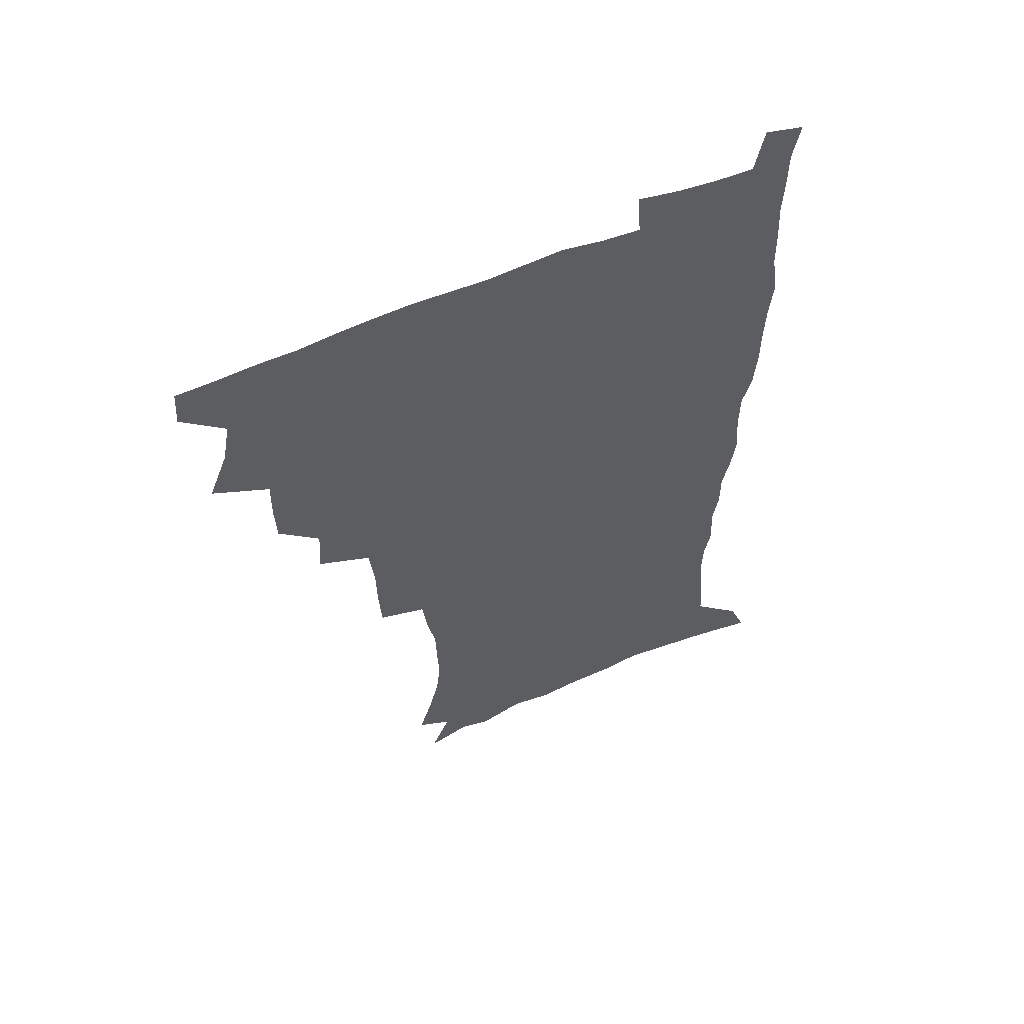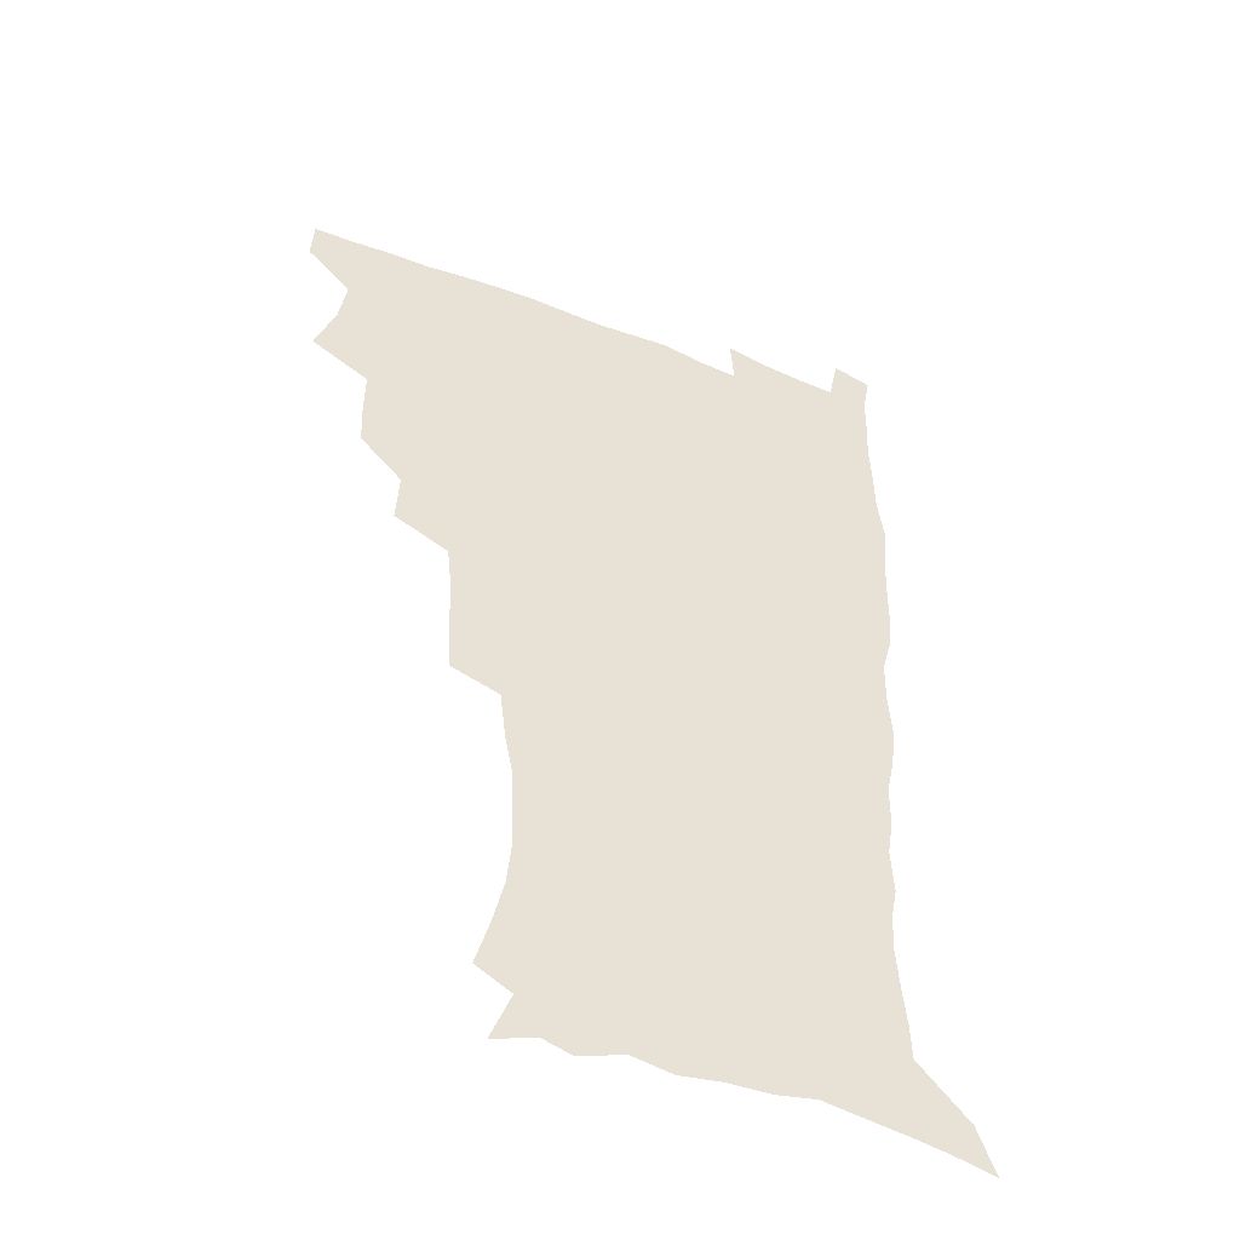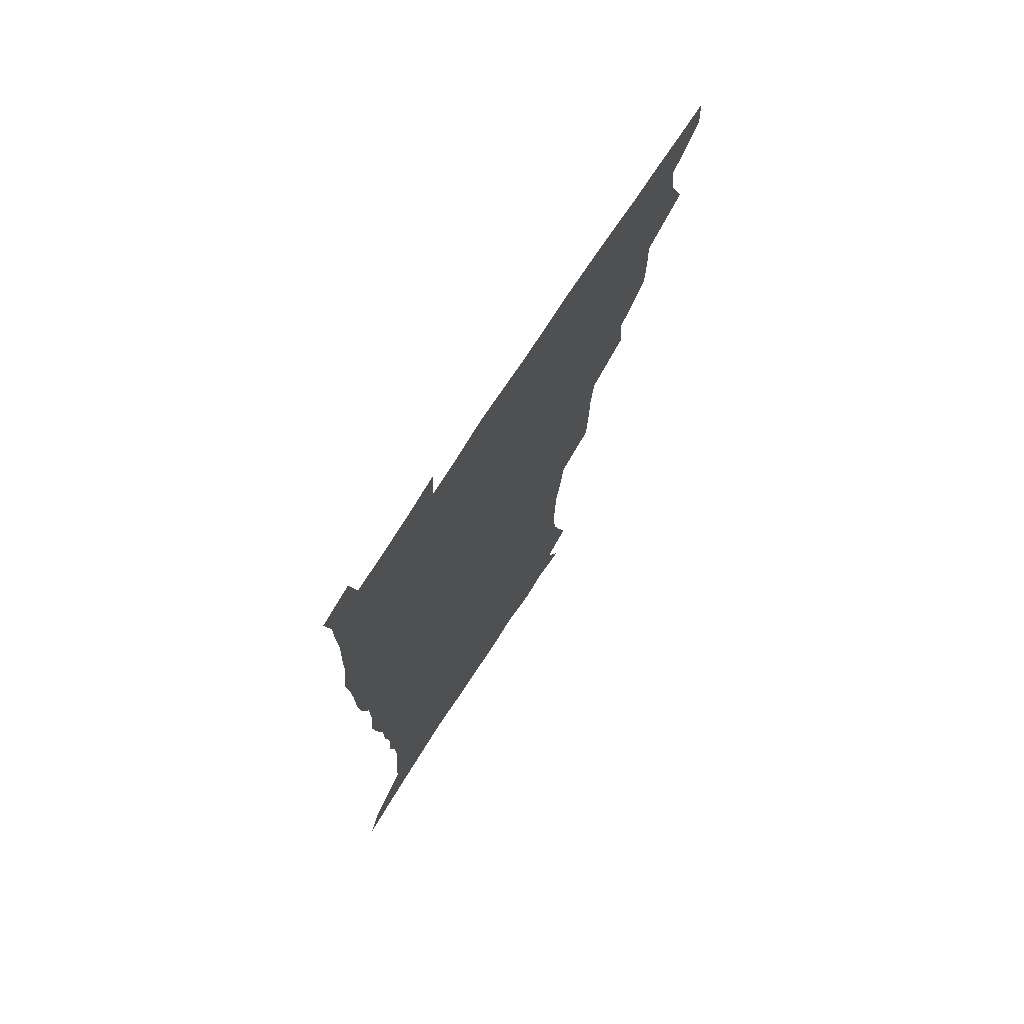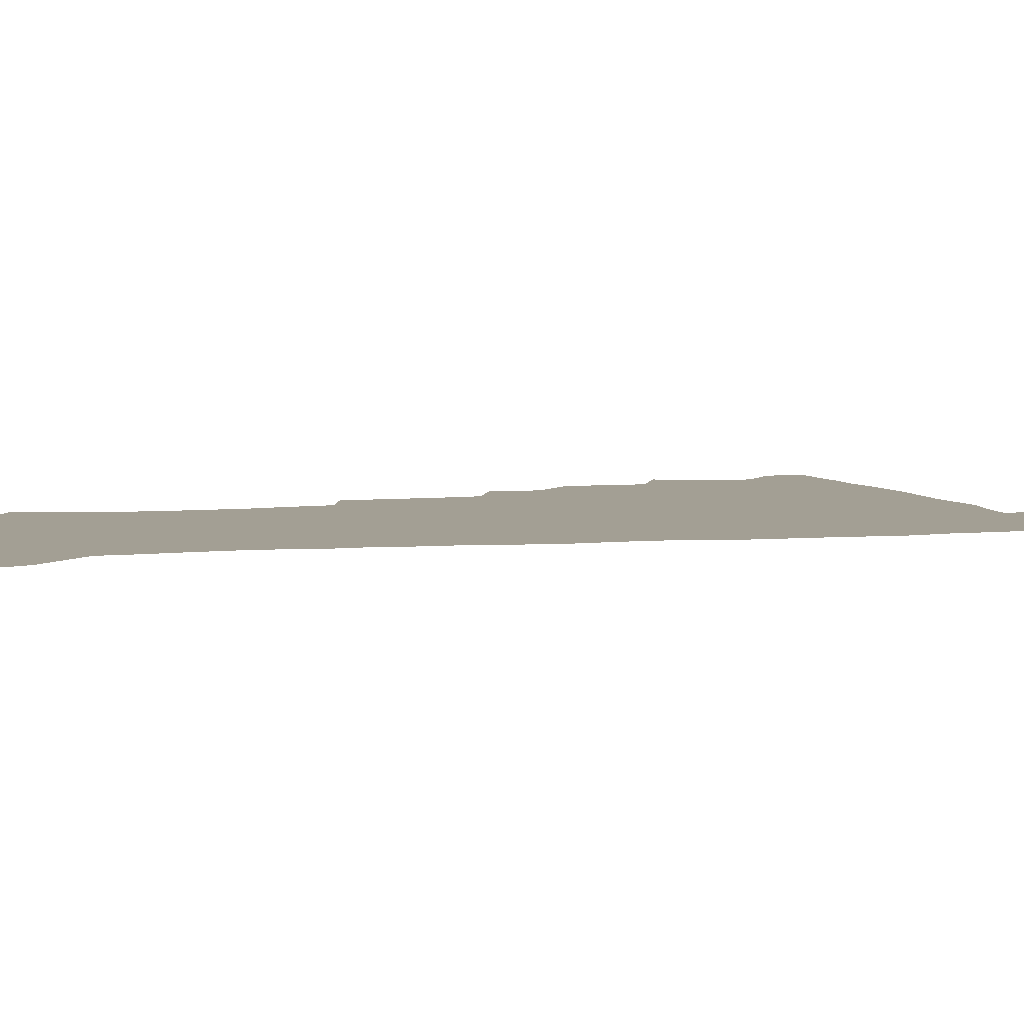
<metadata>
{"format":"obj","ext":"obj","renderer":"f3d","projection":"perspective","resolution":1024,"background":"white","views":[{"elev":59.0,"azim":-23.4,"up":"+Y"},{"elev":-46.8,"azim":-24.3,"up":"+Y"},{"elev":73.6,"azim":122.8,"up":"+Y"},{"elev":5.3,"azim":74.2,"up":"+Z"}]}
</metadata>
<code>
v 480.4 507.5 0
v 481.4 523 0
v 486.5 454.8 0
v 494.2 475.3 0
v 497.2 492.7 0
v 497.9 508.2 0
v 497 523.5 0
v 508.7 410.3 0
v 508.1 426.9 0
v 508.4 443.9 0
v 512.1 462.5 0
v 513 478.2 0
v 514.8 494.1 0
v 513.9 508.8 0
v 512.1 524.7 0
v 523.6 375.4 0
v 524.8 395.3 0
v 526.5 414.5 0
v 527.7 432.2 0
v 526.8 447.6 0
v 528.1 463.7 0
v 529 479.2 0
v 530.3 494.6 0
v 528.9 509.6 0
v 527.5 524.9 0
v 547.5 311 0
v 546.4 329.1 0
v 546.1 348.5 0
v 544.2 366.3 0
v 543 383.9 0
v 545.4 404.1 0
v 543 418.1 0
v 546.7 437.4 0
v 546.4 451.8 0
v 545.3 466 0
v 545.7 480.8 0
v 545.6 495.2 0
v 544.2 509.7 0
v 542 526.8 0
v 561.1 189.7 0
v 566.3 207.1 0
v 570.6 225 0
v 572.2 240.9 0
v 571.6 255.3 0
v 571.2 272.5 0
v 568.2 286.9 0
v 566.1 305.1 0
v 564 322.3 0
v 562.8 339.5 0
v 561.3 355.9 0
v 560.6 373.4 0
v 560 389.9 0
v 560.5 407.1 0
v 559.8 422.1 0
v 560.8 438 0
v 561.4 453.3 0
v 561.5 467.8 0
v 561 481.8 0
v 560 496 0
v 558.6 510.9 0
v 556.5 527.9 0
v 566.8 163.3 0
v 574.7 182.5 0
v 575 194.5 0
v 583.1 218.2 0
v 584.6 234.1 0
v 585 249.7 0
v 584.4 265.2 0
v 582.8 279.6 0
v 581.6 297.2 0
v 580.3 314.4 0
v 579.1 330.9 0
v 577.3 345.5 0
v 576.3 361.7 0
v 575.5 377.6 0
v 575.1 393.6 0
v 575.8 410.2 0
v 576.3 425.6 0
v 576 439.9 0
v 576.2 454.6 0
v 575.8 468.6 0
v 575 482.5 0
v 574.5 496.4 0
v 573.6 510.7 0
v 571 528.7 0
v 583.1 169.2 0
v 587.9 185.6 0
v 591.5 203.3 0
v 597.2 225.9 0
v 597.5 241 0
v 597.6 256.8 0
v 596.7 271.8 0
v 594.9 285.1 0
v 594.1 302.3 0
v 592.9 317.7 0
v 592.1 334.1 0
v 591.4 350.3 0
v 590.4 365.2 0
v 590.3 381.9 0
v 590.2 397.4 0
v 590.1 412 0
v 591 427.9 0
v 590 440.8 0
v 590.5 455.5 0
v 590.8 469.3 0
v 589.3 483.2 0
v 588.7 497.1 0
v 587.8 511.4 0
v 585.8 528.1 0
v 594.8 165.8 0
v 605.2 195 0
v 608.3 214.2 0
v 609.2 229.3 0
v 608.4 241.4 0
v 609.2 260.3 0
v 608.4 275.1 0
v 607.8 291.4 0
v 606.7 306.3 0
v 605.9 321.1 0
v 605.1 336.9 0
v 604.7 352.9 0
v 603.8 366.7 0
v 603.6 382 0
v 603.4 396.9 0
v 603.9 413.5 0
v 604 428 0
v 603.7 441.3 0
v 604.2 456 0
v 604.3 469.7 0
v 603.8 483.5 0
v 602.6 497.9 0
v 602.1 512 0
v 600.6 527.6 0
v 612 171.9 0
v 618.7 197.6 0
v 620.5 215.4 0
v 621.3 232.2 0
v 621.4 247.6 0
v 620.9 262.1 0
v 620.3 277.2 0
v 619.7 292.5 0
v 618.8 306.9 0
v 618.8 325.7 0
v 618.2 339.5 0
v 617.7 354.8 0
v 616.9 367.9 0
v 617.3 384.2 0
v 617.4 399.5 0
v 617.5 414.3 0
v 617.4 428.1 0
v 617.6 442.2 0
v 618.2 456.9 0
v 618 470.1 0
v 618.1 483.7 0
v 618.2 497.3 0
v 617.1 511.6 0
v 614.8 528.7 0
v 627.4 169.2 0
v 631.6 196.5 0
v 632.8 216.4 0
v 633.3 234.1 0
v 633.1 248.7 0
v 632.9 264.4 0
v 632.4 279.6 0
v 631.9 295 0
v 631.5 310 0
v 631.3 324.4 0
v 630.8 339.9 0
v 630.5 355.2 0
v 630.6 371.2 0
v 630.5 384.7 0
v 630.6 399.9 0
v 630.7 415.1 0
v 630.9 428.3 0
v 631 442.4 0
v 631.5 456.5 0
v 631.7 470 0
v 632 483.6 0
v 632.2 497.2 0
v 631.3 511.9 0
v 629 529.8 0
v 644.3 171.6 0
v 645.2 195.8 0
v 645.2 216.8 0
v 645.1 234 0
v 645 248.3 0
v 644.7 264.6 0
v 644.5 278.4 0
v 643.9 294.2 0
v 643.6 312.4 0
v 643.7 324.6 0
v 643.6 338.5 0
v 643.4 354.8 0
v 643.4 370.2 0
v 643.5 385.6 0
v 643.8 399.8 0
v 644.1 413.8 0
v 644.2 428.7 0
v 644.2 443.2 0
v 645.2 456.1 0
v 645.5 469.6 0
v 645.8 483.6 0
v 646 497.3 0
v 645.8 511.5 0
v 645 527.1 0
v 660.7 172 0
v 658.9 195.5 0
v 657.9 214.6 0
v 657.1 232.5 0
v 657.5 245.4 0
v 656.5 263.9 0
v 656.4 279.1 0
v 656.1 294.5 0
v 655.9 310 0
v 656 324.6 0
v 656.1 338.5 0
v 656 355.3 0
v 656.3 369.6 0
v 657.3 382.7 0
v 656.9 398.7 0
v 657.6 412.6 0
v 657.9 427.3 0
v 659 440.8 0
v 658.7 455.8 0
v 659.2 469.5 0
v 659.6 483.2 0
v 659.8 497.3 0
v 660.1 511.2 0
v 659.9 526 0
v 658.6 543.9 0
v 676.2 174.9 0
v 672.8 194.4 0
v 670.5 213.6 0
v 669.5 230.3 0
v 669.3 245.1 0
v 668.9 260.8 0
v 668.3 277.6 0
v 668.6 291.9 0
v 667.9 309 0
v 668.4 323.1 0
v 668.5 338.4 0
v 669.5 352.1 0
v 669.4 367.4 0
v 670.3 381.4 0
v 671.8 394.7 0
v 671.3 410.5 0
v 671.7 425.6 0
v 672.6 439.6 0
v 671.9 455.6 0
v 672.9 468.9 0
v 673.4 482.9 0
v 673.9 496.8 0
v 674.3 510.9 0
v 674.5 525.7 0
v 674.7 540.9 0
v 692.2 172.5 0
v 687.1 191.8 0
v 683.9 210.3 0
v 682.1 227.2 0
v 681.9 241.7 0
v 681.2 257.8 0
v 681.3 272.9 0
v 681.4 288.1 0
v 681.5 303.6 0
v 680.9 320.3 0
v 682.1 334 0
v 683.2 348.1 0
v 683.7 362.9 0
v 683.8 378.5 0
v 685.6 391.9 0
v 683.9 410.6 0
v 686.6 422.9 0
v 686.9 437.6 0
v 687.2 452.6 0
v 687.5 467.2 0
v 688 481.6 0
v 688.2 496.2 0
v 688.5 510.6 0
v 689.2 524.9 0
v 690 539.3 0
v 707.4 170.4 0
v 701.7 188.3 0
v 697.4 206.5 0
v 696.2 221.3 0
v 695.2 236.4 0
v 694.4 252.2 0
v 693.7 268.5 0
v 694.7 282.6 0
v 695 297.9 0
v 694.9 314 0
v 696.3 328.2 0
v 698.3 341.8 0
v 697.1 359.4 0
v 697.8 374.3 0
v 700.8 387.2 0
v 700 404.6 0
v 700.6 419.8 0
v 702.6 433.8 0
v 701.5 450.5 0
v 702.3 465.1 0
v 702.7 480.1 0
v 703.6 494.6 0
v 703.2 509.8 0
v 704.3 524.3 0
v 704.5 538.9 0
v 708.1 557.2 0
v 722.6 167.7 0
v 714.8 187.1 0
v 711.7 201.3 0
v 711.3 213.9 0
v 709.7 228.9 0
v 708.5 244.5 0
v 709 258.8 0
v 711.4 271.4 0
v 710.4 288.7 0
v 712.6 302.4 0
v 712.6 318.7 0
v 715.5 332.2 0
v 717.4 347.1 0
v 715.9 365 0
v 716.2 381.5 0
v 719.8 395.3 0
v 721 410.9 0
v 721.1 427.1 0
v 721.7 443.1 0
v 723.2 458.4 0
v 720.7 476.1 0
v 720.3 492.1 0
v 719.5 508.3 0
v 720.1 523.4 0
v 720.2 538.4 0
v 723 553.3 0
v 738.3 164 0
v 731.5 181.7 0
f 5 6 1
f 1 6 2
f 6 7 2
f 10 11 3
f 3 11 4
f 11 12 4
f 4 12 5
f 12 13 5
f 5 13 6
f 13 14 6
f 6 14 7
f 14 15 7
f 17 18 8
f 8 18 9
f 18 19 9
f 9 19 10
f 19 20 10
f 10 20 11
f 20 21 11
f 11 21 12
f 21 22 12
f 12 22 13
f 22 23 13
f 13 23 14
f 23 24 14
f 14 24 15
f 24 25 15
f 29 30 16
f 16 30 17
f 30 31 17
f 17 31 18
f 31 32 18
f 18 32 19
f 32 33 19
f 19 33 20
f 33 34 20
f 20 34 21
f 34 35 21
f 21 35 22
f 35 36 22
f 22 36 23
f 36 37 23
f 23 37 24
f 37 38 24
f 24 38 25
f 38 39 25
f 47 48 26
f 26 48 27
f 48 49 27
f 27 49 28
f 49 50 28
f 28 50 29
f 50 51 29
f 29 51 30
f 51 52 30
f 30 52 31
f 52 53 31
f 31 53 32
f 53 54 32
f 32 54 33
f 54 55 33
f 33 55 34
f 55 56 34
f 34 56 35
f 56 57 35
f 35 57 36
f 57 58 36
f 36 58 37
f 58 59 37
f 37 59 38
f 59 60 38
f 38 60 39
f 60 61 39
f 63 64 40
f 40 64 41
f 64 65 41
f 41 65 42
f 65 66 42
f 42 66 43
f 66 67 43
f 43 67 44
f 67 68 44
f 44 68 45
f 68 69 45
f 45 69 46
f 69 70 46
f 46 70 47
f 70 71 47
f 47 71 48
f 71 72 48
f 48 72 49
f 72 73 49
f 49 73 50
f 73 74 50
f 50 74 51
f 74 75 51
f 51 75 52
f 75 76 52
f 52 76 53
f 76 77 53
f 53 77 54
f 77 78 54
f 54 78 55
f 78 79 55
f 55 79 56
f 79 80 56
f 56 80 57
f 80 81 57
f 57 81 58
f 81 82 58
f 58 82 59
f 82 83 59
f 59 83 60
f 83 84 60
f 60 84 61
f 84 85 61
f 62 86 63
f 86 87 63
f 63 87 64
f 87 88 64
f 64 88 65
f 88 89 65
f 65 89 66
f 89 90 66
f 66 90 67
f 90 91 67
f 67 91 68
f 91 92 68
f 68 92 69
f 92 93 69
f 69 93 70
f 93 94 70
f 70 94 71
f 94 95 71
f 71 95 72
f 95 96 72
f 72 96 73
f 96 97 73
f 73 97 74
f 97 98 74
f 74 98 75
f 98 99 75
f 75 99 76
f 99 100 76
f 76 100 77
f 100 101 77
f 77 101 78
f 101 102 78
f 78 102 79
f 102 103 79
f 79 103 80
f 103 104 80
f 80 104 81
f 104 105 81
f 81 105 82
f 105 106 82
f 82 106 83
f 106 107 83
f 83 107 84
f 107 108 84
f 84 108 85
f 108 109 85
f 86 110 87
f 110 111 87
f 87 111 88
f 111 112 88
f 88 112 89
f 112 113 89
f 89 113 90
f 113 114 90
f 90 114 91
f 114 115 91
f 91 115 92
f 115 116 92
f 92 116 93
f 116 117 93
f 93 117 94
f 117 118 94
f 94 118 95
f 118 119 95
f 95 119 96
f 119 120 96
f 96 120 97
f 120 121 97
f 97 121 98
f 121 122 98
f 98 122 99
f 122 123 99
f 99 123 100
f 123 124 100
f 100 124 101
f 124 125 101
f 101 125 102
f 125 126 102
f 102 126 103
f 126 127 103
f 103 127 104
f 127 128 104
f 104 128 105
f 128 129 105
f 105 129 106
f 129 130 106
f 106 130 107
f 130 131 107
f 107 131 108
f 131 132 108
f 108 132 109
f 132 133 109
f 110 134 111
f 134 135 111
f 111 135 112
f 135 136 112
f 112 136 113
f 136 137 113
f 113 137 114
f 137 138 114
f 114 138 115
f 138 139 115
f 115 139 116
f 139 140 116
f 116 140 117
f 140 141 117
f 117 141 118
f 141 142 118
f 118 142 119
f 142 143 119
f 119 143 120
f 143 144 120
f 120 144 121
f 144 145 121
f 121 145 122
f 145 146 122
f 122 146 123
f 146 147 123
f 123 147 124
f 147 148 124
f 124 148 125
f 148 149 125
f 125 149 126
f 149 150 126
f 126 150 127
f 150 151 127
f 127 151 128
f 151 152 128
f 128 152 129
f 152 153 129
f 129 153 130
f 153 154 130
f 130 154 131
f 154 155 131
f 131 155 132
f 155 156 132
f 132 156 133
f 156 157 133
f 134 158 135
f 158 159 135
f 135 159 136
f 159 160 136
f 136 160 137
f 160 161 137
f 137 161 138
f 161 162 138
f 138 162 139
f 162 163 139
f 139 163 140
f 163 164 140
f 140 164 141
f 164 165 141
f 141 165 142
f 165 166 142
f 142 166 143
f 166 167 143
f 143 167 144
f 167 168 144
f 144 168 145
f 168 169 145
f 145 169 146
f 169 170 146
f 146 170 147
f 170 171 147
f 147 171 148
f 171 172 148
f 148 172 149
f 172 173 149
f 149 173 150
f 173 174 150
f 150 174 151
f 174 175 151
f 151 175 152
f 175 176 152
f 152 176 153
f 176 177 153
f 153 177 154
f 177 178 154
f 154 178 155
f 178 179 155
f 155 179 156
f 179 180 156
f 156 180 157
f 180 181 157
f 158 182 159
f 182 183 159
f 159 183 160
f 183 184 160
f 160 184 161
f 184 185 161
f 161 185 162
f 185 186 162
f 162 186 163
f 186 187 163
f 163 187 164
f 187 188 164
f 164 188 165
f 188 189 165
f 165 189 166
f 189 190 166
f 166 190 167
f 190 191 167
f 167 191 168
f 191 192 168
f 168 192 169
f 192 193 169
f 169 193 170
f 193 194 170
f 170 194 171
f 194 195 171
f 171 195 172
f 195 196 172
f 172 196 173
f 196 197 173
f 173 197 174
f 197 198 174
f 174 198 175
f 198 199 175
f 175 199 176
f 199 200 176
f 176 200 177
f 200 201 177
f 177 201 178
f 201 202 178
f 178 202 179
f 202 203 179
f 179 203 180
f 203 204 180
f 180 204 181
f 204 205 181
f 182 206 183
f 206 207 183
f 183 207 184
f 207 208 184
f 184 208 185
f 208 209 185
f 185 209 186
f 209 210 186
f 186 210 187
f 210 211 187
f 187 211 188
f 211 212 188
f 188 212 189
f 212 213 189
f 189 213 190
f 213 214 190
f 190 214 191
f 214 215 191
f 191 215 192
f 215 216 192
f 192 216 193
f 216 217 193
f 193 217 194
f 217 218 194
f 194 218 195
f 218 219 195
f 195 219 196
f 219 220 196
f 196 220 197
f 220 221 197
f 197 221 198
f 221 222 198
f 198 222 199
f 222 223 199
f 199 223 200
f 223 224 200
f 200 224 201
f 224 225 201
f 201 225 202
f 225 226 202
f 202 226 203
f 226 227 203
f 203 227 204
f 227 228 204
f 204 228 205
f 228 229 205
f 206 231 207
f 231 232 207
f 207 232 208
f 232 233 208
f 208 233 209
f 233 234 209
f 209 234 210
f 234 235 210
f 210 235 211
f 235 236 211
f 211 236 212
f 236 237 212
f 212 237 213
f 237 238 213
f 213 238 214
f 238 239 214
f 214 239 215
f 239 240 215
f 215 240 216
f 240 241 216
f 216 241 217
f 241 242 217
f 217 242 218
f 242 243 218
f 218 243 219
f 243 244 219
f 219 244 220
f 244 245 220
f 220 245 221
f 245 246 221
f 221 246 222
f 246 247 222
f 222 247 223
f 247 248 223
f 223 248 224
f 248 249 224
f 224 249 225
f 249 250 225
f 225 250 226
f 250 251 226
f 226 251 227
f 251 252 227
f 227 252 228
f 252 253 228
f 228 253 229
f 253 254 229
f 229 254 230
f 254 255 230
f 231 256 232
f 256 257 232
f 232 257 233
f 257 258 233
f 233 258 234
f 258 259 234
f 234 259 235
f 259 260 235
f 235 260 236
f 260 261 236
f 236 261 237
f 261 262 237
f 237 262 238
f 262 263 238
f 238 263 239
f 263 264 239
f 239 264 240
f 264 265 240
f 240 265 241
f 265 266 241
f 241 266 242
f 266 267 242
f 242 267 243
f 267 268 243
f 243 268 244
f 268 269 244
f 244 269 245
f 269 270 245
f 245 270 246
f 270 271 246
f 246 271 247
f 271 272 247
f 247 272 248
f 272 273 248
f 248 273 249
f 273 274 249
f 249 274 250
f 274 275 250
f 250 275 251
f 275 276 251
f 251 276 252
f 276 277 252
f 252 277 253
f 277 278 253
f 253 278 254
f 278 279 254
f 254 279 255
f 279 280 255
f 256 281 257
f 281 282 257
f 257 282 258
f 282 283 258
f 258 283 259
f 283 284 259
f 259 284 260
f 284 285 260
f 260 285 261
f 285 286 261
f 261 286 262
f 286 287 262
f 262 287 263
f 287 288 263
f 263 288 264
f 288 289 264
f 264 289 265
f 289 290 265
f 265 290 266
f 290 291 266
f 266 291 267
f 291 292 267
f 267 292 268
f 292 293 268
f 268 293 269
f 293 294 269
f 269 294 270
f 294 295 270
f 270 295 271
f 295 296 271
f 271 296 272
f 296 297 272
f 272 297 273
f 297 298 273
f 273 298 274
f 298 299 274
f 274 299 275
f 299 300 275
f 275 300 276
f 300 301 276
f 276 301 277
f 301 302 277
f 277 302 278
f 302 303 278
f 278 303 279
f 303 304 279
f 279 304 280
f 304 305 280
f 281 307 282
f 307 308 282
f 282 308 283
f 308 309 283
f 283 309 284
f 309 310 284
f 284 310 285
f 310 311 285
f 285 311 286
f 311 312 286
f 286 312 287
f 312 313 287
f 287 313 288
f 313 314 288
f 288 314 289
f 314 315 289
f 289 315 290
f 315 316 290
f 290 316 291
f 316 317 291
f 291 317 292
f 317 318 292
f 292 318 293
f 318 319 293
f 293 319 294
f 319 320 294
f 294 320 295
f 320 321 295
f 295 321 296
f 321 322 296
f 296 322 297
f 322 323 297
f 297 323 298
f 323 324 298
f 298 324 299
f 324 325 299
f 299 325 300
f 325 326 300
f 300 326 301
f 326 327 301
f 301 327 302
f 327 328 302
f 302 328 303
f 328 329 303
f 303 329 304
f 329 330 304
f 304 330 305
f 330 331 305
f 305 331 306
f 331 332 306
f 307 333 308
f 333 334 308
f 308 334 309

</code>
